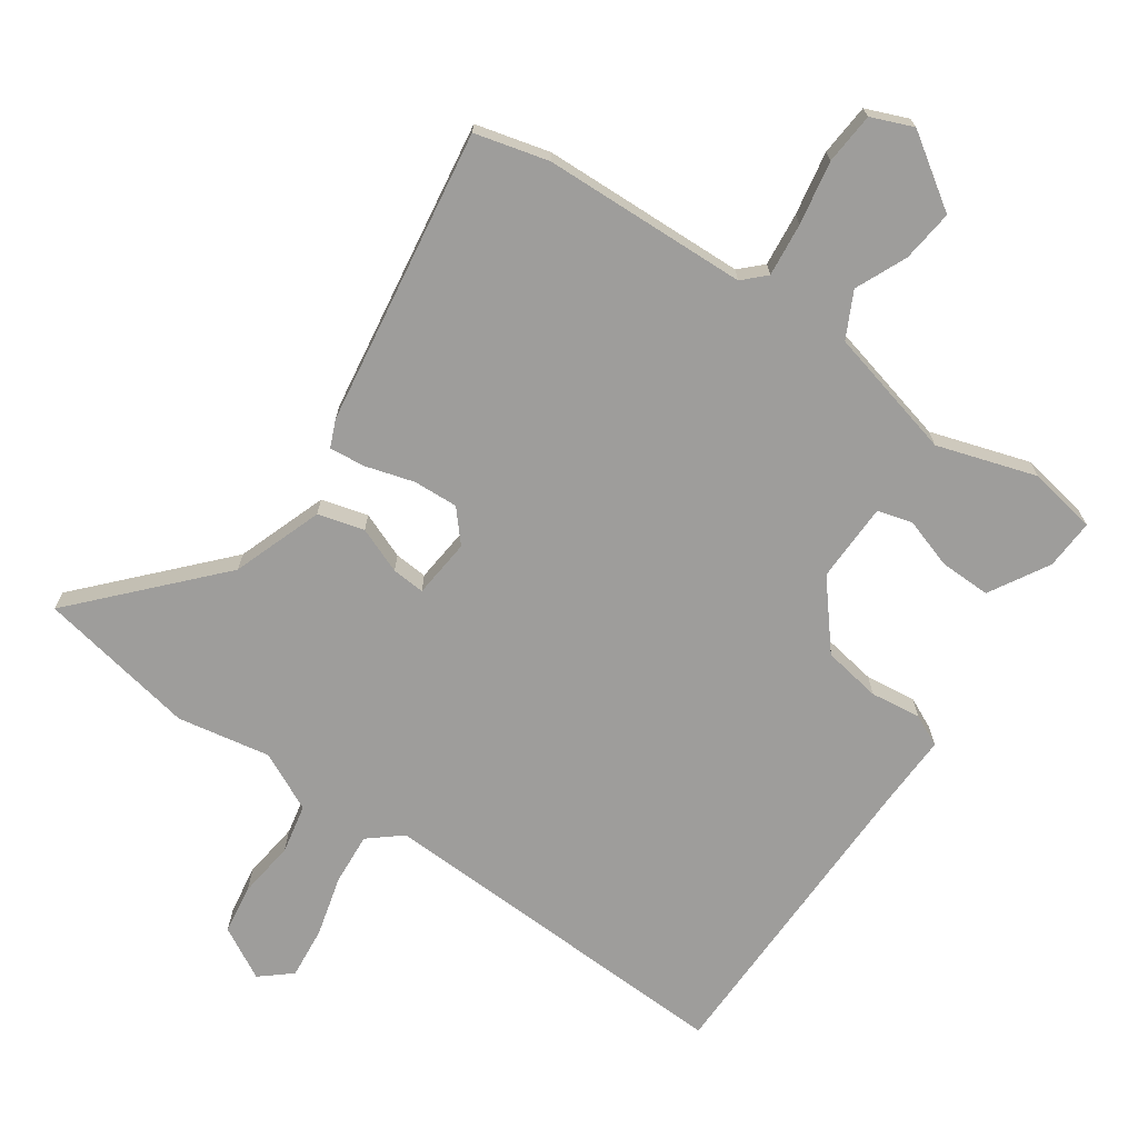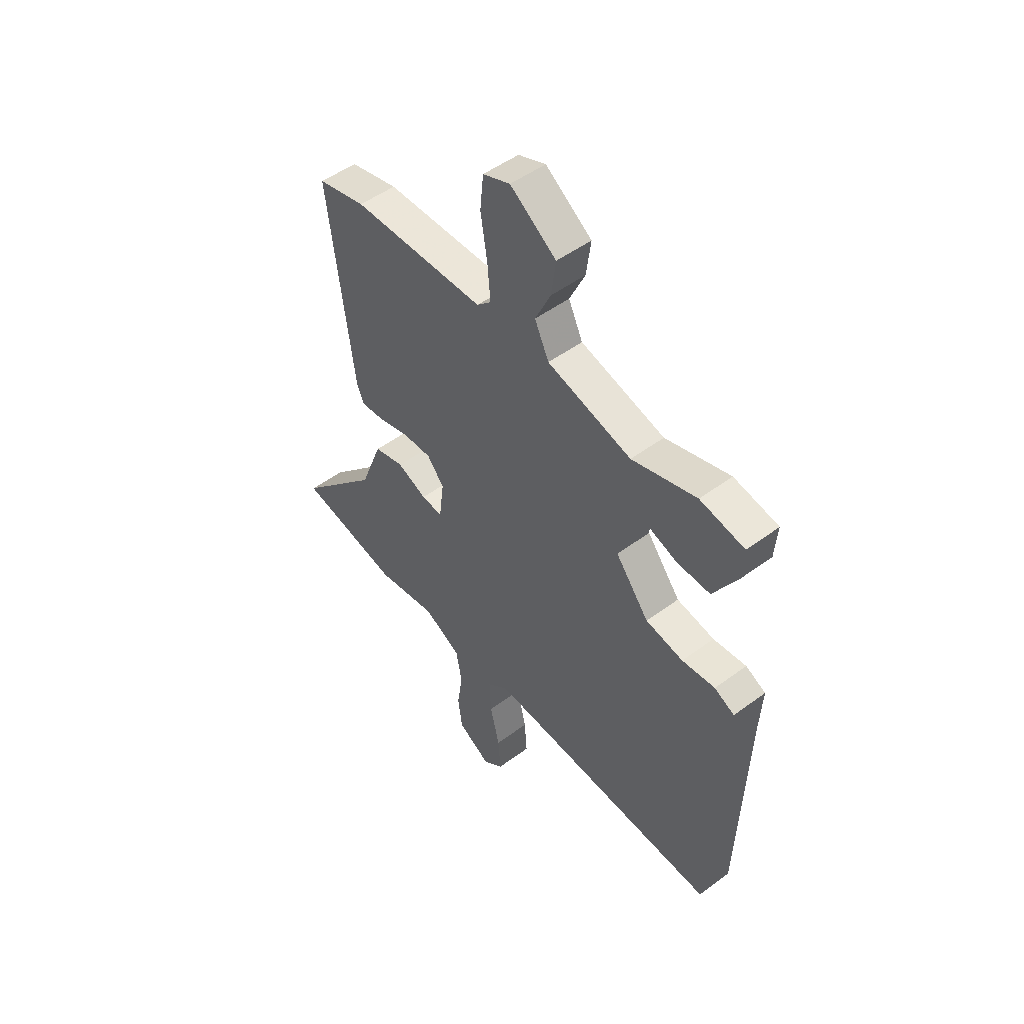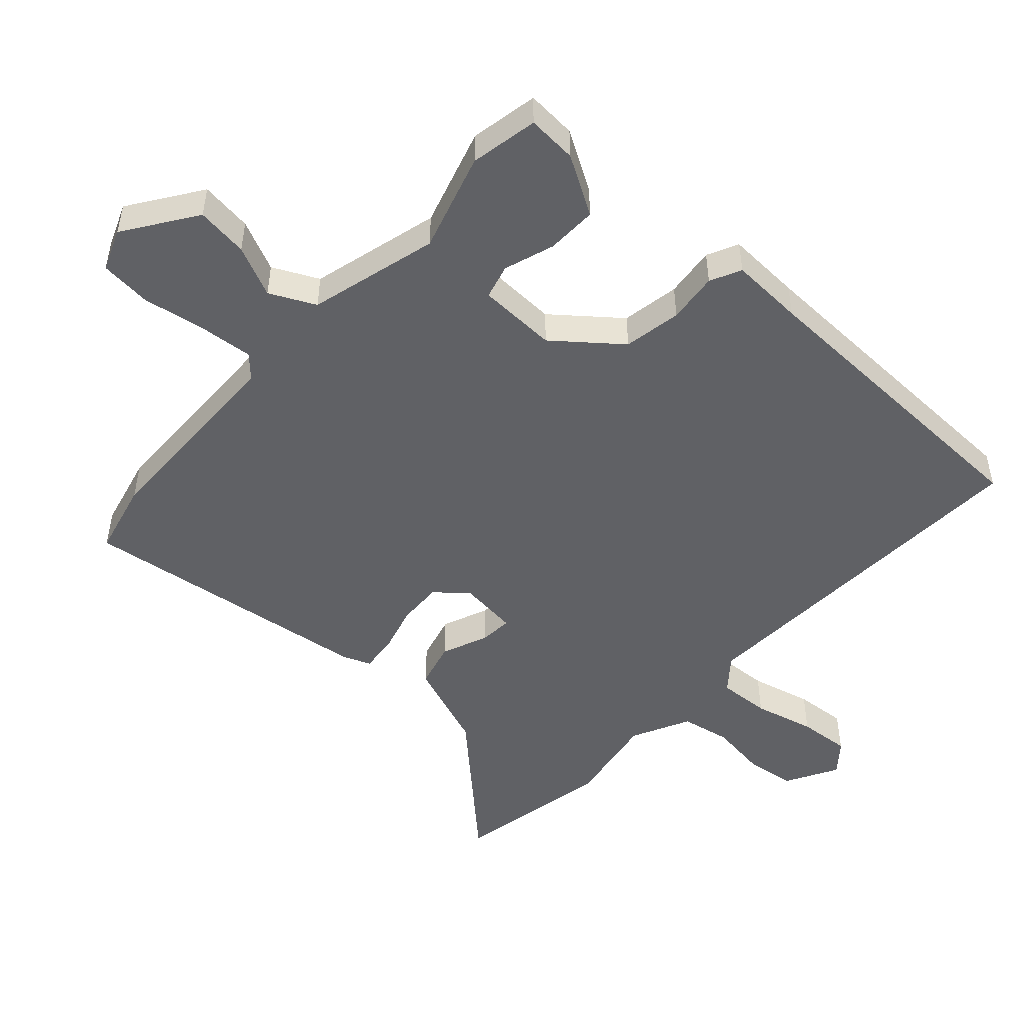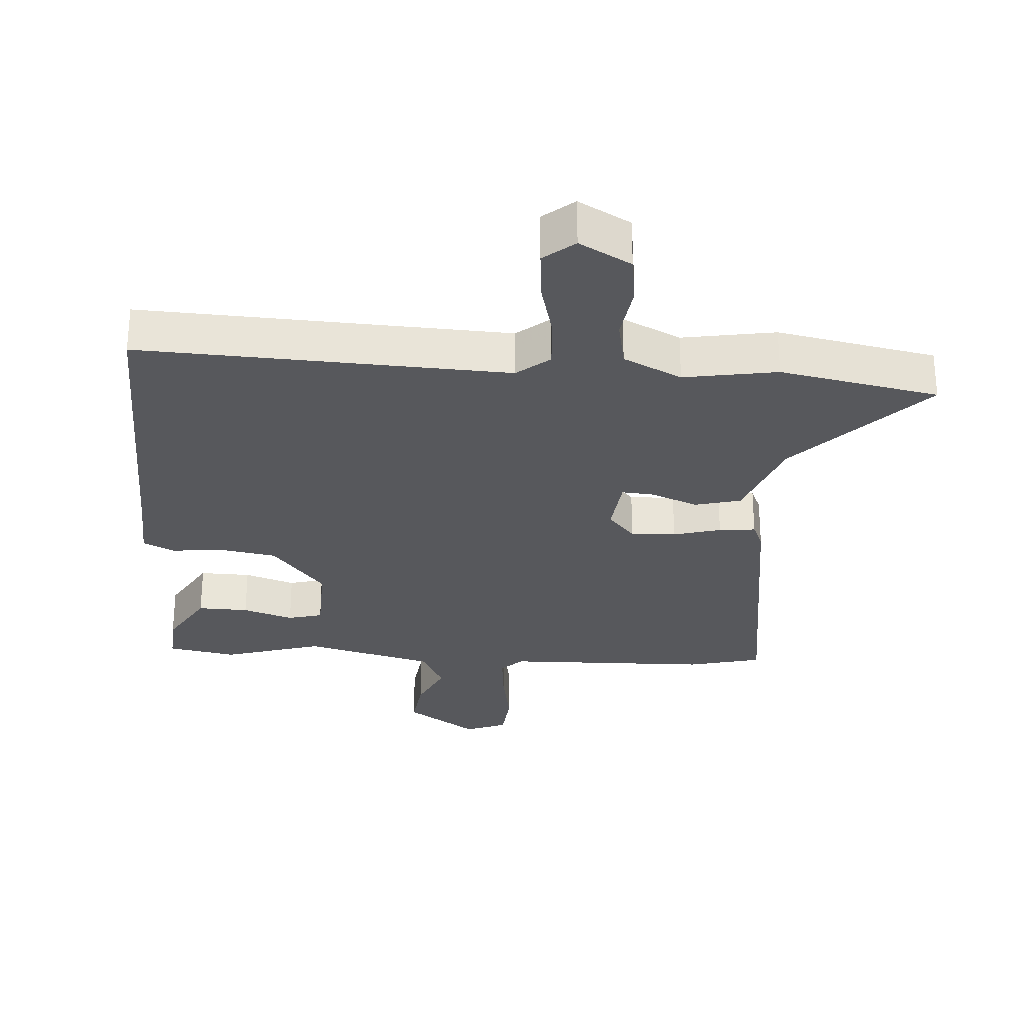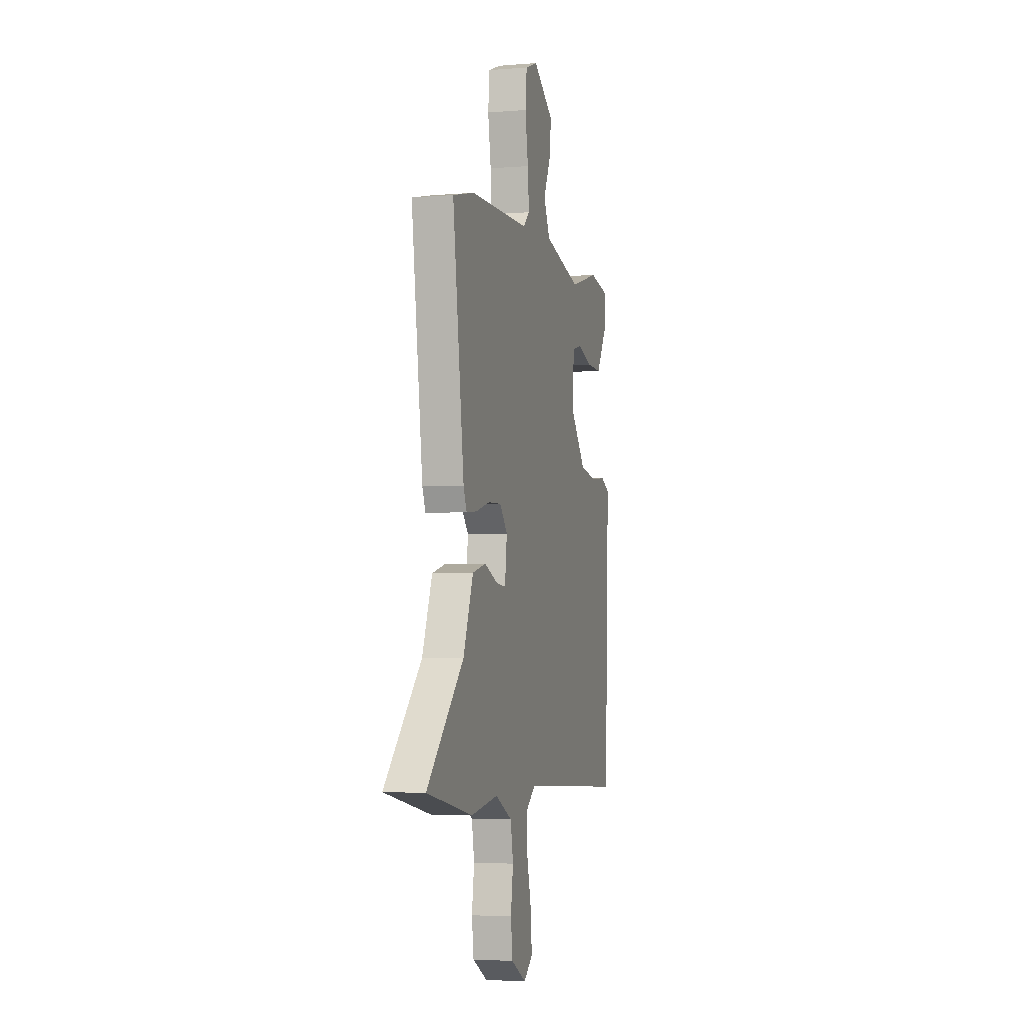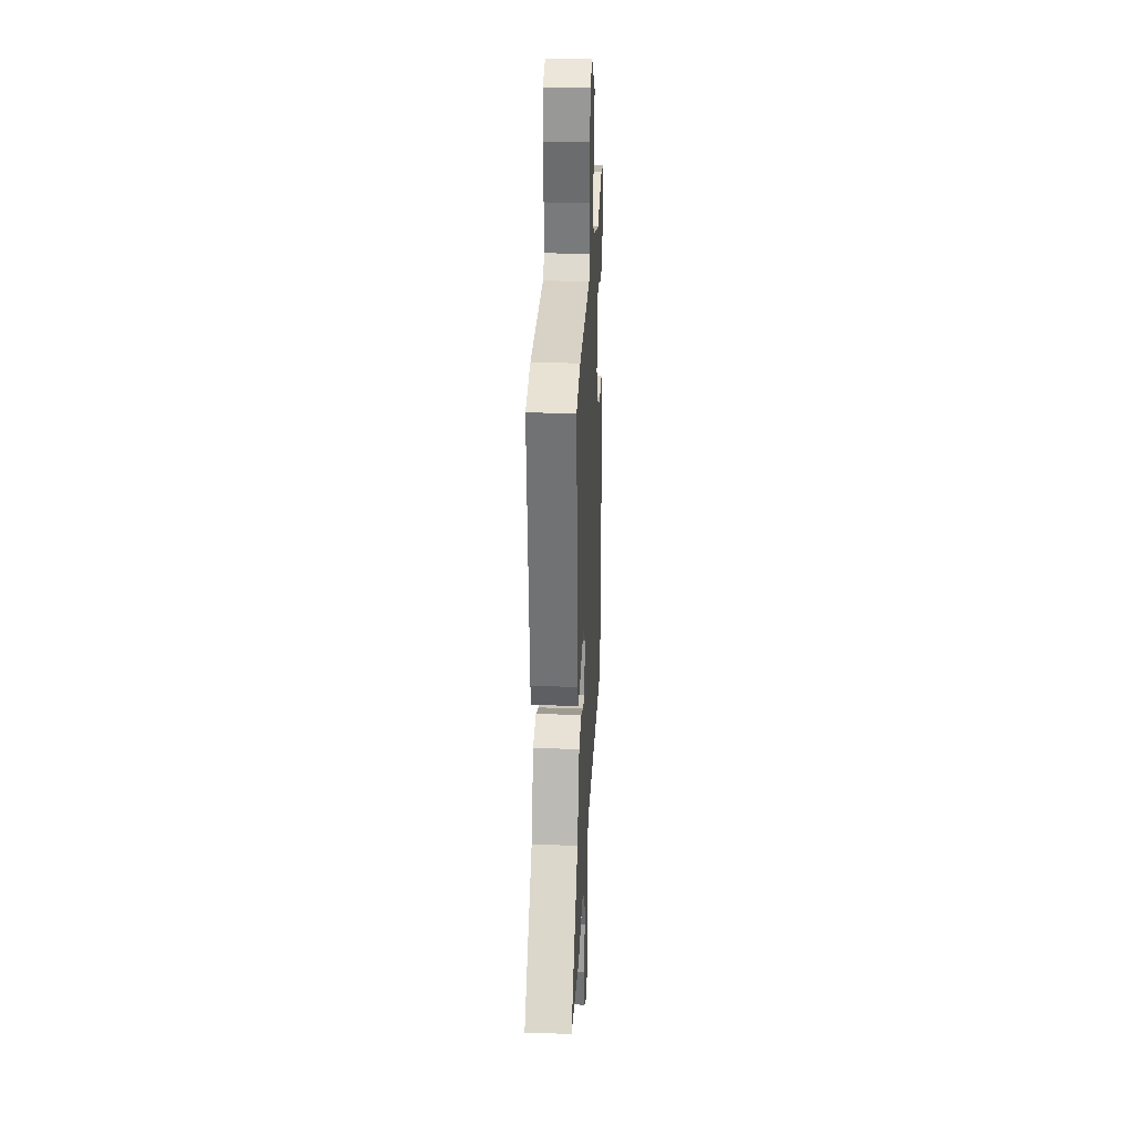
<metadata>
{"format":"obj","ext":"obj","renderer":"f3d","projection":"perspective","resolution":1024,"background":"white","views":[{"elev":-70.5,"azim":-33.4,"up":"+Y"},{"elev":50.1,"azim":50.8,"up":"+Z"},{"elev":-49.7,"azim":48.2,"up":"+Y"},{"elev":-28.7,"azim":176.8,"up":"+Y"},{"elev":-3.7,"azim":-74.5,"up":"+Z"},{"elev":26.9,"azim":-87.3,"up":"+Z"}]}
</metadata>
<code>
v 0.408 0.07 0.518
v 0.514 0.07 0.497
v 0.508 0.07 0.419
v 0.453 0.07 0.328
v 0.374 0.07 0.331
v 0.296 0.07 0.358
v 0.242 0.07 0.344
v 0.237 0.07 0.221
v 0.317 0.07 0.12
v 0.407 0.07 0.103
v 0.486 0.07 0.111
v 0.534 0.07 0.087
v 0.528 0.07 -0.028
v 0.511 0.07 -0.518
v -0.058 0.07 -0.485
v -0.109 0.07 -0.526
v -0.105 0.07 -0.607
v -0.082 0.07 -0.702
v -0.076 0.07 -0.783
v -0.124 0.07 -0.822
v -0.204 0.07 -0.776
v -0.214 0.07 -0.699
v -0.201 0.07 -0.61
v -0.215 0.07 -0.533
v -0.305 0.07 -0.487
v -0.45 0.07 -0.51
v -0.696 0.07 -0.459
v -0.499 0.07 -0.255
v -0.446 0.07 -0.116
v -0.374 0.07 -0.098
v -0.303 0.07 -0.128
v -0.252 0.07 -0.133
v -0.241 0.07 -0.041
v -0.282 0.07 0.008
v -0.352 0.07 0.006
v -0.426 0.07 -0.014
v -0.483 0.07 -0.019
v -0.5 0.07 0.023
v -0.56 0.07 0.486
v -0.445 0.07 0.513
v -0.127 0.07 0.517
v -0.093 0.07 0.549
v -0.1 0.07 0.632
v -0.116 0.07 0.731
v -0.108 0.07 0.811
v -0.043 0.07 0.836
v 0.067 0.07 0.759
v 0.056 0.07 0.678
v 0.019 0.07 0.599
v 0.053 0.07 0.528
v 0.254 0.07 0.473
v 0.408 0 0.518
v 0.514 0 0.497
v 0.508 0 0.419
v 0.453 0 0.328
v 0.374 0 0.331
v 0.296 0 0.358
v 0.242 0 0.344
v 0.237 0 0.221
v 0.317 0 0.12
v 0.407 0 0.103
v 0.486 0 0.111
v 0.534 0 0.087
v 0.528 0 -0.028
v 0.511 0 -0.518
v -0.058 0 -0.485
v -0.109 0 -0.526
v -0.105 0 -0.607
v -0.082 0 -0.702
v -0.076 0 -0.783
v -0.124 0 -0.822
v -0.204 0 -0.776
v -0.214 0 -0.699
v -0.201 0 -0.61
v -0.215 0 -0.533
v -0.305 0 -0.487
v -0.45 0 -0.51
v -0.696 0 -0.459
v -0.499 0 -0.255
v -0.446 0 -0.116
v -0.374 0 -0.098
v -0.303 0 -0.128
v -0.252 0 -0.133
v -0.241 0 -0.041
v -0.282 0 0.008
v -0.352 0 0.006
v -0.426 0 -0.014
v -0.483 0 -0.019
v -0.5 0 0.023
v -0.56 0 0.486
v -0.445 0 0.513
v -0.127 0 0.517
v -0.093 0 0.549
v -0.1 0 0.632
v -0.116 0 0.731
v -0.108 0 0.811
v -0.043 0 0.836
v 0.067 0 0.759
v 0.056 0 0.678
v 0.019 0 0.599
v 0.053 0 0.528
v 0.254 0 0.473
f 46 47 48 49
f 44 45 46 49
f 43 44 49 50
f 42 43 50
f 41 42 50 51
f 39 40 41 51
f 35 36 37 38
f 34 35 38 39
f 33 34 39 51
f 28 29 30 31
f 28 31 32
f 25 26 27 28
f 24 25 28 32
f 23 24 32 33
f 21 22 23
f 20 21 23
f 17 18 19 20
f 16 17 20 23
f 13 14 15
f 11 12 13 15
f 10 11 15 16
f 9 10 16 23
f 3 4 5 6
f 3 6 7
f 2 3 7
f 1 2 7
f 51 1 7
f 33 51 7
f 8 9 23 33
f 7 8 33
f 100 99 98 97
f 100 97 96 95
f 101 100 95 94
f 101 94 93
f 102 101 93 92
f 102 92 91 90
f 89 88 87 86
f 90 89 86 85
f 102 90 85 84
f 82 81 80 79
f 83 82 79
f 79 78 77 76
f 83 79 76 75
f 84 83 75 74
f 74 73 72
f 74 72 71
f 71 70 69 68
f 74 71 68 67
f 66 65 64
f 66 64 63 62
f 67 66 62 61
f 74 67 61 60
f 57 56 55 54
f 58 57 54
f 58 54 53
f 58 53 52
f 58 52 102
f 58 102 84
f 84 74 60 59
f 84 59 58
f 1 52 53 2
f 2 53 54 3
f 3 54 55 4
f 4 55 56 5
f 5 56 57 6
f 6 57 58 7
f 7 58 59 8
f 8 59 60 9
f 9 60 61 10
f 10 61 62 11
f 11 62 63 12
f 12 63 64 13
f 13 64 65 14
f 14 65 66 15
f 15 66 67 16
f 16 67 68 17
f 17 68 69 18
f 18 69 70 19
f 19 70 71 20
f 20 71 72 21
f 21 72 73 22
f 22 73 74 23
f 23 74 75 24
f 24 75 76 25
f 25 76 77 26
f 26 77 78 27
f 27 78 79 28
f 28 79 80 29
f 29 80 81 30
f 30 81 82 31
f 31 82 83 32
f 32 83 84 33
f 33 84 85 34
f 34 85 86 35
f 35 86 87 36
f 36 87 88 37
f 37 88 89 38
f 38 89 90 39
f 39 90 91 40
f 40 91 92 41
f 41 92 93 42
f 42 93 94 43
f 43 94 95 44
f 44 95 96 45
f 45 96 97 46
f 46 97 98 47
f 47 98 99 48
f 48 99 100 49
f 49 100 101 50
f 50 101 102 51
f 51 102 52 1

</code>
